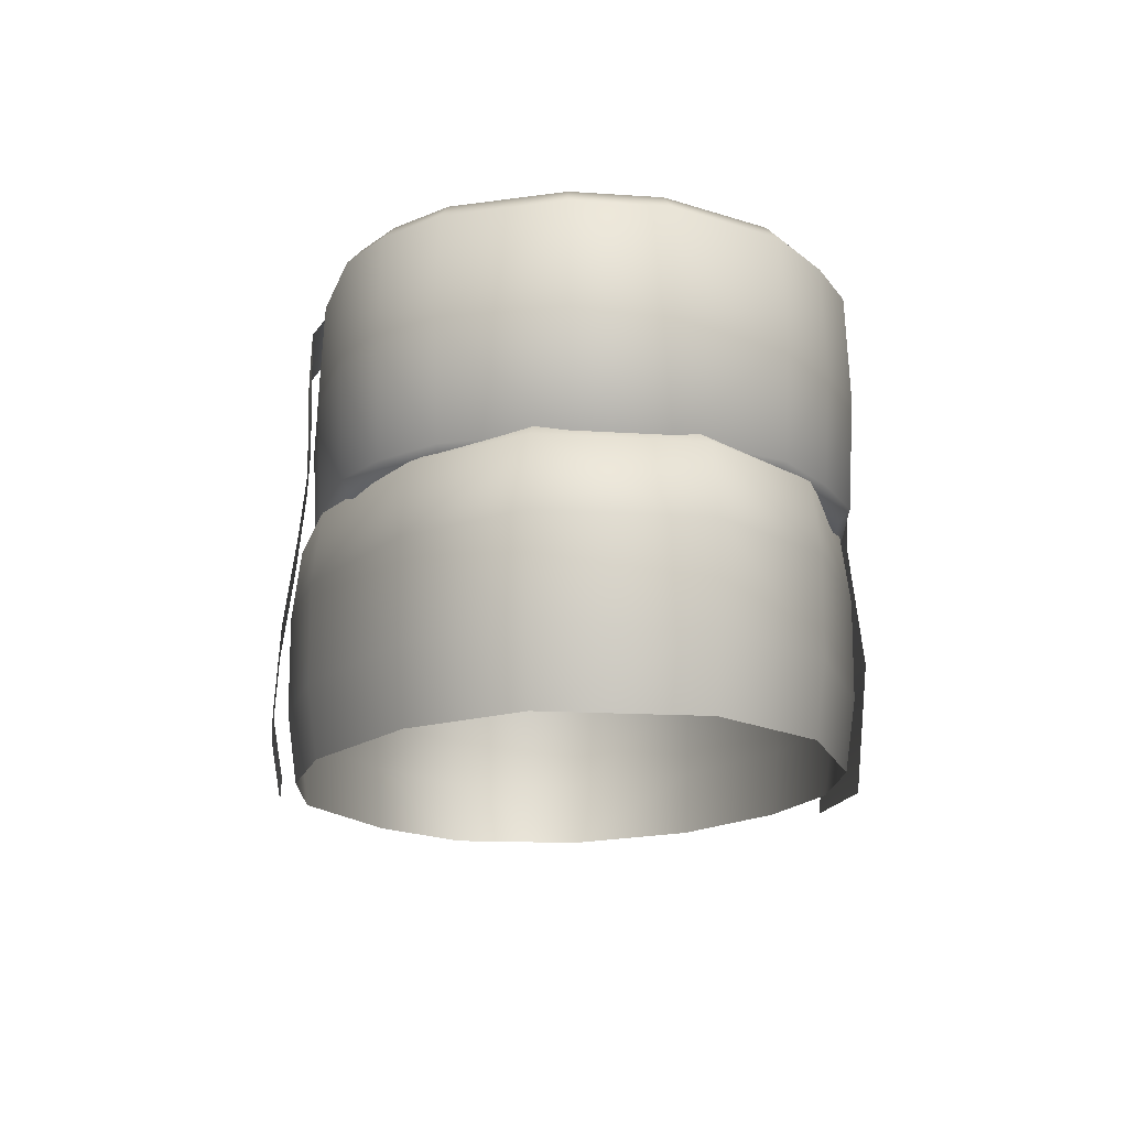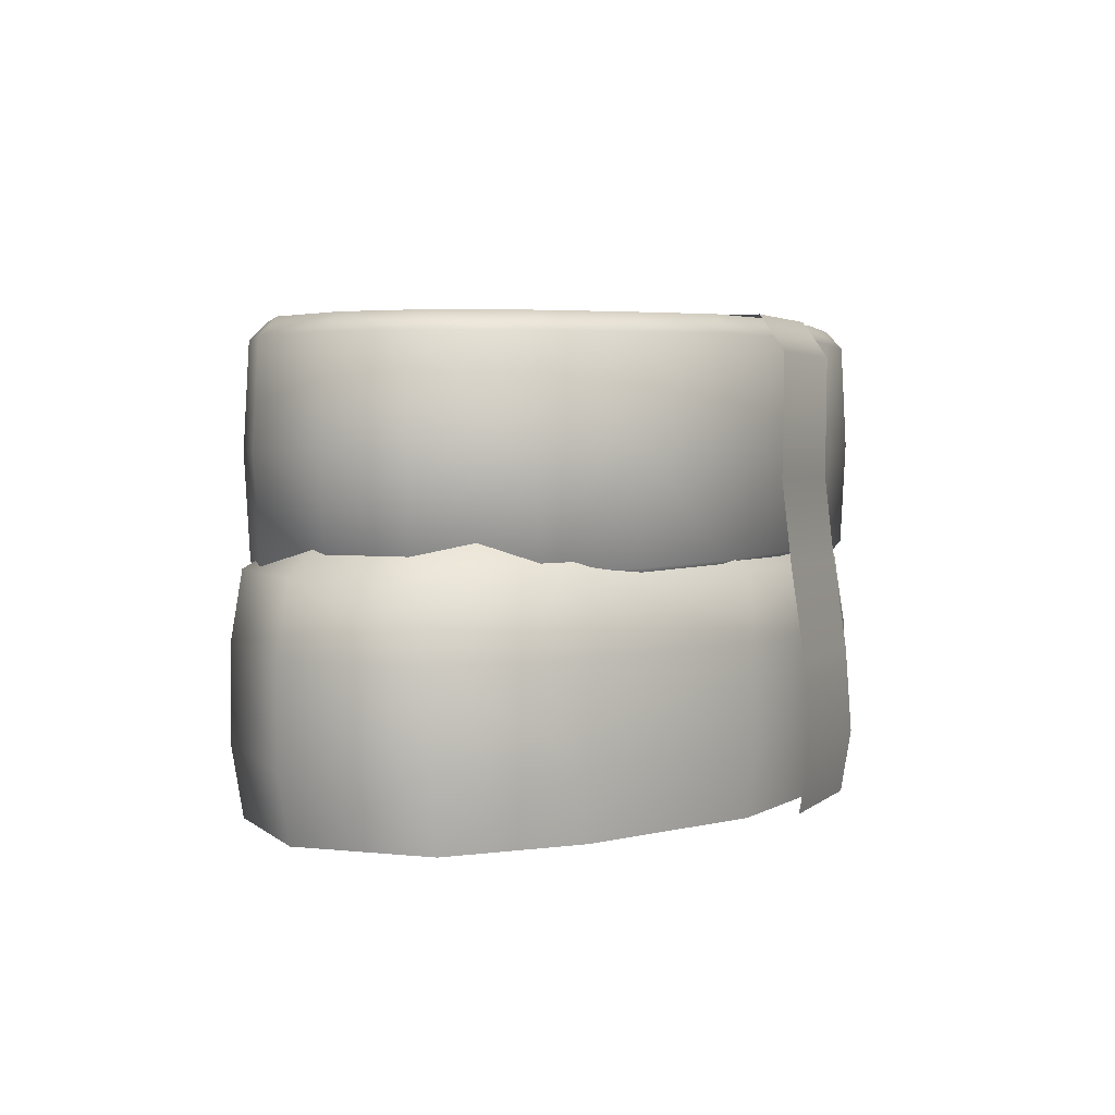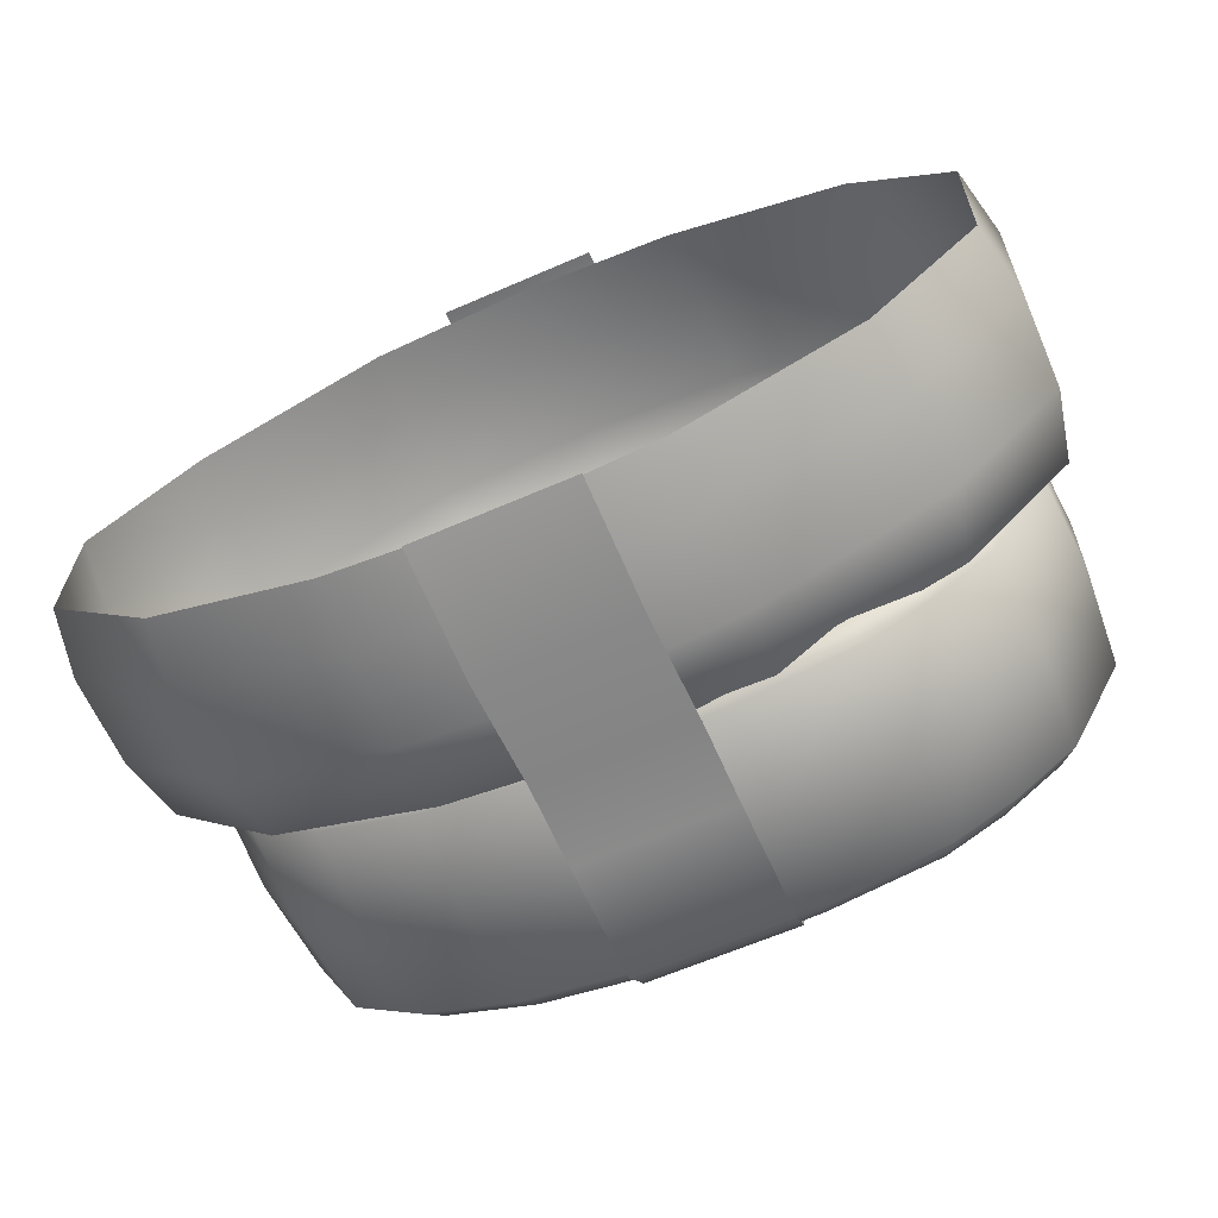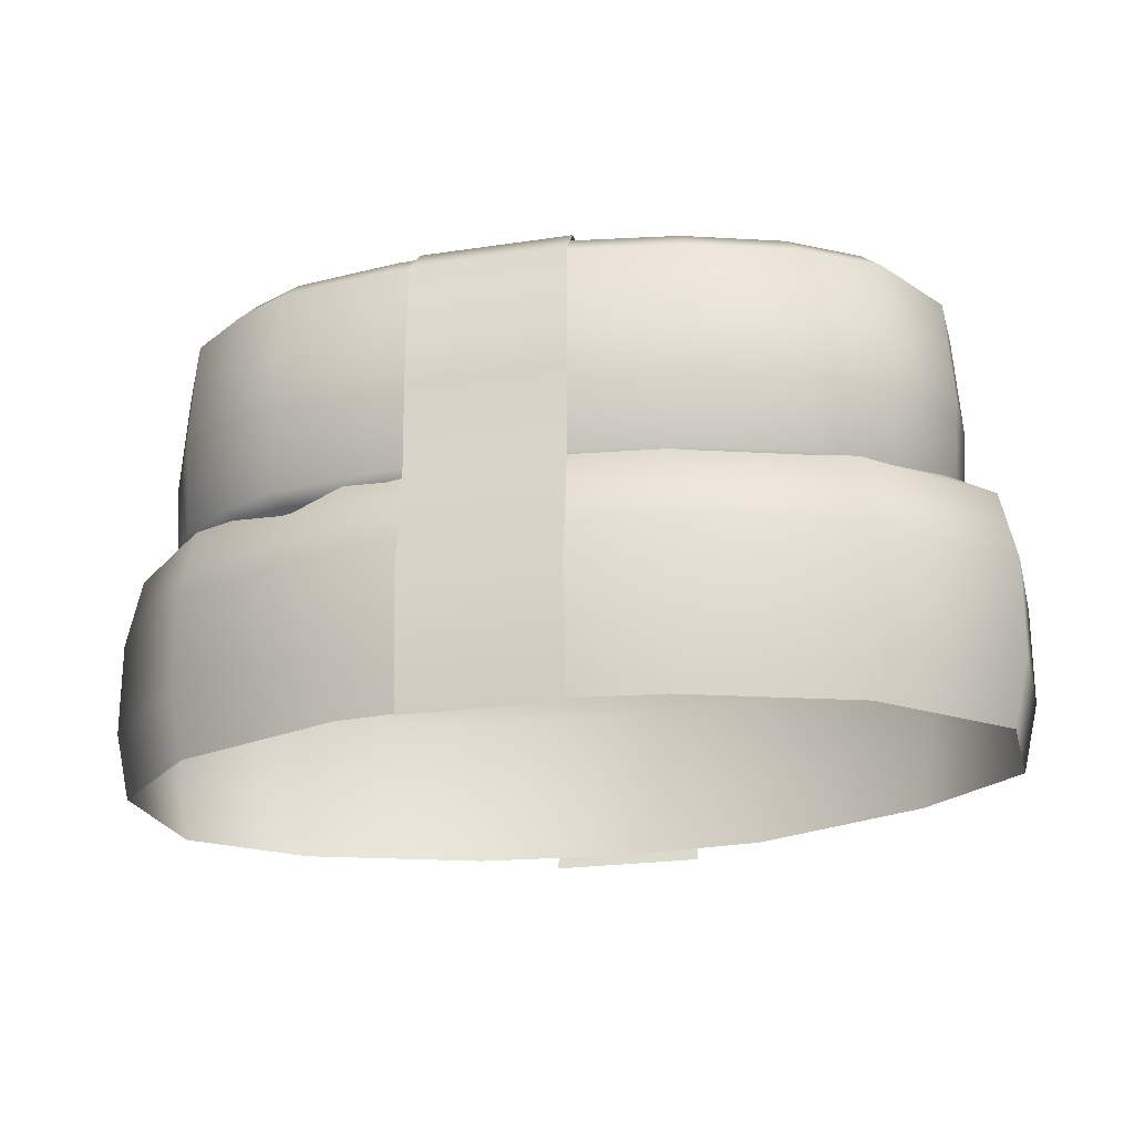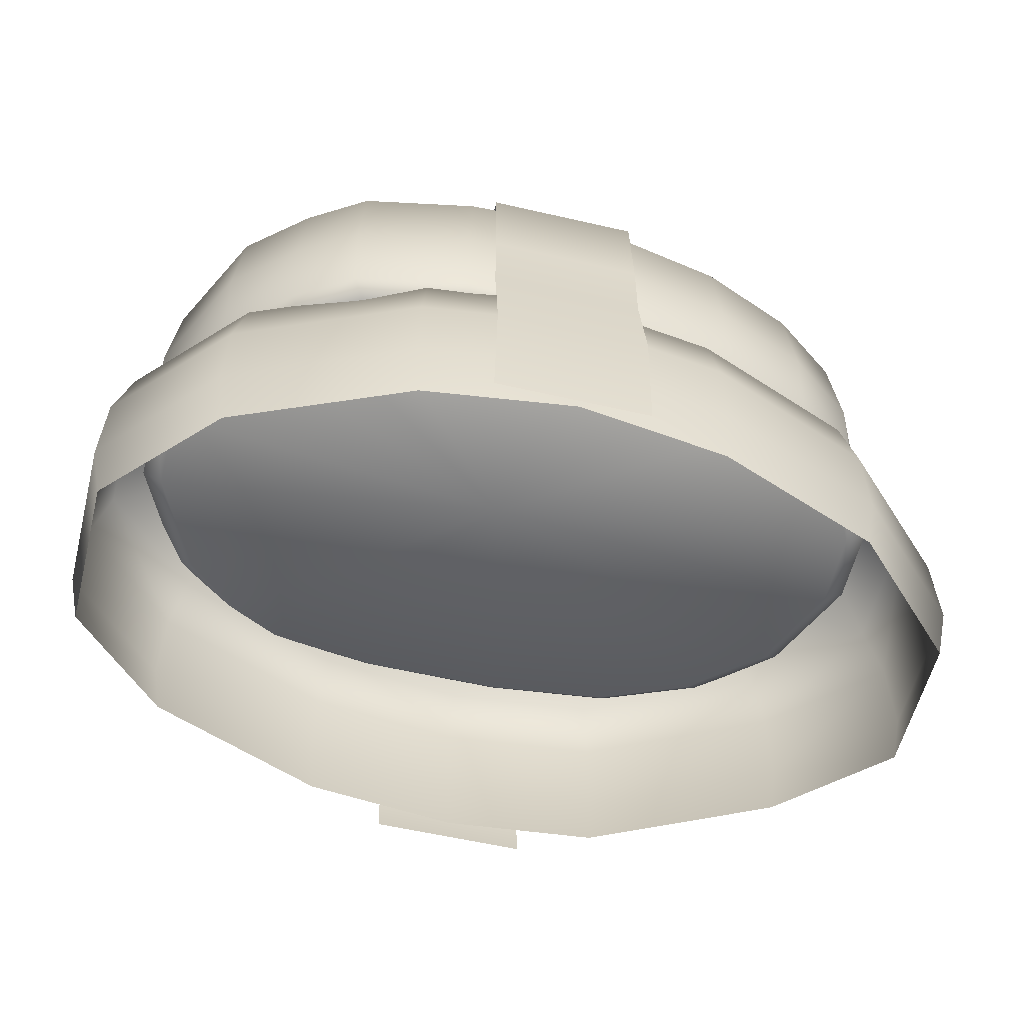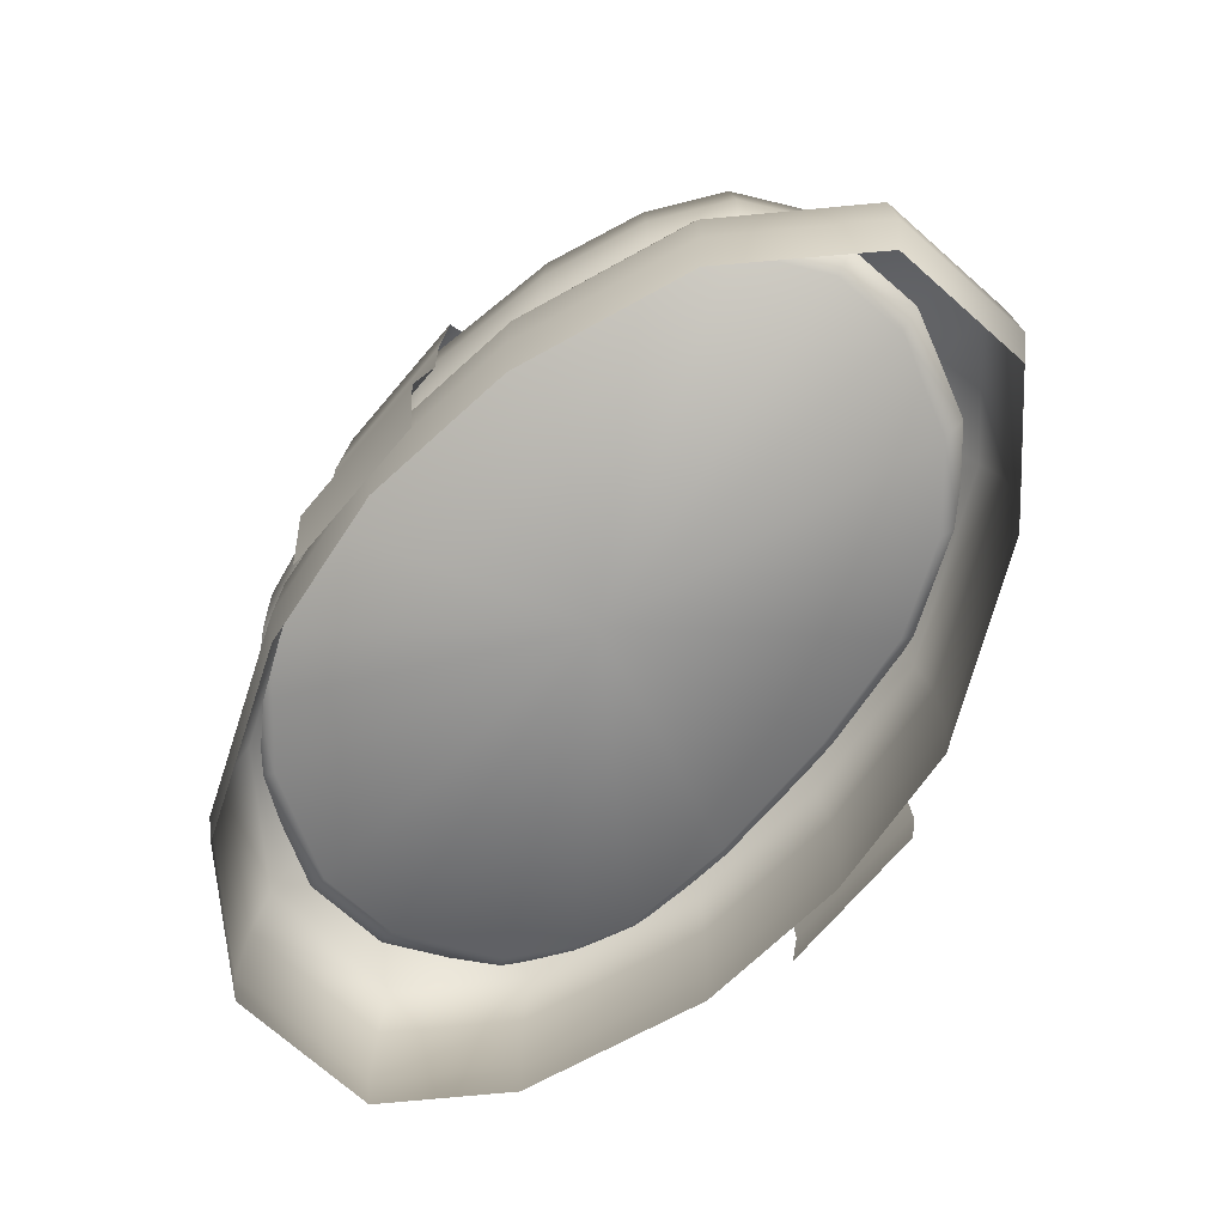
<metadata>
{"format":"obj","ext":"obj","renderer":"f3d","projection":"perspective","resolution":1024,"background":"white","views":[{"elev":-13.9,"azim":82.3,"up":"+Y"},{"elev":2.9,"azim":-67.9,"up":"+Y"},{"elev":-63.8,"azim":23.7,"up":"+Z"},{"elev":-22.2,"azim":-165.3,"up":"+Y"},{"elev":-58.7,"azim":166.7,"up":"+Y"},{"elev":-72.2,"azim":-130.6,"up":"+Y"}]}
</metadata>
<code>
g default
v -0.1663 -0.02518 -0.04722
v -0.1663 0.9341 -0.04722
v -1.265 -0.03544 -0.773
v -1.331 0.03464 -0.8167
v -0.9405 0.02881 -0.9715
v -0.8966 -0.04095 -0.9192
v -1.523 -0.03385 -0.5884
v -1.604 0.03634 -0.6209
v -1.697 -0.03385 -0.248
v -1.789 0.03634 -0.2601
v -1.697 -0.03385 0.05545
v -1.789 0.03634 0.06162
v -1.517 -0.03385 0.4311
v -1.598 0.03634 0.4598
v -1.231 -0.03051 0.6742
v -1.295 0.03988 0.7176
v -0.8496 -0.02031 0.8335
v -0.8907 0.05068 0.8865
v 0.8775 -0.007713 0.7278
v 0.9402 0.06404 0.7744
v 0.709 0.05698 0.8891
v 0.6594 -0.01437 0.836
v 1.094 -0.007667 0.5537
v 1.17 0.06409 0.5898
v 1.288 -0.01087 0.1587
v 1.375 0.0607 0.1711
v 1.281 -0.01084 -0.1755
v 1.368 0.06072 -0.1832
v 1.066 -0.0124 -0.5844
v 1.14 0.05907 -0.6167
v 0.8336 -0.02196 -0.7774
v 0.8936 0.04894 -0.8213
v 0.6076 -0.03786 -0.9181
v 0.6541 0.03209 -0.9704
v -0.3741 0.05847 0.9494
v -0.3624 -0.01296 0.8929
v 0.2071 -0.01296 0.8934
v 0.2295 0.05847 0.9499
v -0.3718 -0.0458 -1.017
v -0.3841 0.02366 -1.075
v 0.1883 0.02378 -1.057
v 0.1682 -0.04569 -1
v -1.331 0.8525 -0.8167
v -1.265 0.9238 -0.773
v -0.8966 0.9183 -0.9192
v -0.9405 0.8467 -0.9715
v -1.604 0.8542 -0.6209
v -1.523 0.9254 -0.5884
v -1.789 0.8542 -0.2601
v -1.697 0.9254 -0.248
v -1.789 0.8542 0.06162
v -1.697 0.9254 0.05545
v -1.598 0.8542 0.4598
v -1.517 0.9254 0.4311
v -1.295 0.8577 0.7176
v -1.231 0.9288 0.6742
v -0.8907 0.8685 0.8865
v -0.8496 0.939 0.8335
v 0.9402 0.8819 0.7744
v 0.8775 0.9516 0.7278
v 0.6594 0.9449 0.836
v 0.709 0.8748 0.8891
v 1.17 0.8819 0.5898
v 1.094 0.9516 0.5537
v 1.375 0.8786 0.1711
v 1.288 0.9484 0.1587
v 1.368 0.8786 -0.1832
v 1.281 0.9484 -0.1755
v 1.14 0.8769 -0.6167
v 1.066 0.9469 -0.5844
v 0.8936 0.8668 -0.8213
v 0.8336 0.9373 -0.7774
v 0.6541 0.8499 -0.9704
v 0.6076 0.9214 -0.9181
v -0.3624 0.9463 0.8929
v -0.3741 0.8763 0.9494
v 0.2295 0.8763 0.9499
v 0.2071 0.9463 0.8934
v -0.3841 0.8415 -1.075
v -0.3718 0.9135 -1.017
v 0.1682 0.9136 -1
v 0.1883 0.8416 -1.057
v -1.352 0.4434 -0.8306
v -1.63 0.4451 -0.6313
v -0.9546 0.4374 -0.9883
v -0.3881 0.4322 -1.094
v -1.818 0.4451 -0.2639
v -1.818 0.4451 0.06359
v -1.624 0.4451 0.4691
v -1.315 0.4487 0.7314
v -0.9038 0.4597 0.9034
v -0.3779 0.4676 0.9675
v 0.9603 0.4733 0.7893
v 1.194 0.4734 0.6013
v 0.7249 0.4661 0.9061
v 0.2367 0.4676 0.9681
v 1.403 0.4699 0.175
v 1.396 0.4699 -0.1856
v 1.164 0.4682 -0.627
v 0.9129 0.4579 -0.8353
v 0.669 0.4408 -0.9872
v 0.1947 0.4323 -1.076
v 0.08363 0.9559 0.8962
v 0.09174 0.01562 1.026
v 0.09174 0.3384 0.9891
v 0.09174 0.8147 0.9942
v 0.08363 0.9355 -0.9963
v 0.09174 0.8263 -1.106
v 0.09174 0.3417 -1.12
v 0.09174 0.0148 -1.109
v -0.5164 0.0148 -1.109
v -0.5164 0.3417 -1.12
v -0.5164 0.8263 -1.106
v -0.5083 0.9355 -0.9963
v -0.5164 0.8147 0.9942
v -0.5164 0.3384 0.9891
v -0.5164 0.01562 1.026
v -0.5083 0.9559 0.8962
v 0.09174 -0.3437 1.078
v -0.5164 -0.3437 1.078
v 0.09174 -0.6741 1.102
v -0.5164 -0.6741 1.102
v 0.09174 -0.9176 1.061
v -0.5164 -0.9176 1.061
v 0.09174 -0.4315 -1.167
v -0.5164 -0.4315 -1.167
v 0.09174 -0.93 -1.121
v -0.5164 -0.93 -1.121
v -1.945 0.01699 -0.3164
v -1.939 0.01699 0.2318
v 1.48 0.01699 0.3099
v 1.468 0.01699 -0.2932
v 0.3558 -0.8935 -1.007
v -1.5 0.01699 -0.7539
v -1.446 0.2611 0.3038
v -1.446 0.2611 -0.3326
v -1.518 0.01699 0.6069
v 1.096 0.01699 0.6797
v 1.053 0.01699 -0.7221
v 0.9658 0.2611 0.2059
v 0.9564 0.2611 -0.2652
v 0.4027 0.01699 0.9449
v -0.201 0.01699 1.006
v -0.8047 0.01699 0.9485
v -0.8453 0.3481 -0.4296
v -0.2448 0.3481 -0.4052
v 0.3558 0.3481 -0.375
v -0.843 0.3481 0.3666
v -0.2401 0.3481 0.3202
v -1.945 -0.8935 -0.3164
v -1.939 -0.8935 0.2318
v 1.48 -0.8935 0.3099
v 1.468 -0.8935 -0.2932
v 0.3629 0.3481 0.3041
v -0.8453 0.01699 -1.001
v -1.5 -0.8935 -0.7547
v -1.518 -0.8935 0.6069
v 1.096 -0.8935 0.6797
v 1.053 -0.8935 -0.7221
v -0.2448 0.01699 -1.078
v 0.3558 0.01699 -1.007
v -0.2448 -0.8935 -1.078
v -0.8453 -0.8935 -1.001
v -0.8047 -0.8935 0.9485
v -0.201 -0.8935 1.006
v 0.4027 -0.8935 0.9449
v -1.565 -0.2538 0.6275
v -1.565 -0.6226 0.6275
v -1.546 -0.6235 -0.7782
v -1.546 -0.253 -0.7778
v 1.528 -0.2541 -0.3005
v 1.528 -0.6224 -0.3005
v -2.007 -0.2536 -0.3315
v -2.007 -0.6229 -0.3315
v 1.541 -0.2541 0.3241
v 1.541 -0.6224 0.3241
v -2.001 -0.6229 0.2362
v -2.001 -0.2536 0.2362
v -0.8683 -0.2531 -1.035
v -0.8683 -0.6233 -1.035
v -0.2463 -0.2531 -1.115
v -0.2463 -0.6233 -1.115
v 1.142 -0.2541 0.7056
v 1.142 -0.6224 0.7056
v 0.3756 -0.2531 -1.041
v 0.3756 -0.6233 -1.041
v 1.097 -0.6229 -0.7463
v 1.097 -0.2536 -0.7463
v -0.8263 -0.2538 0.9807
v -0.8263 -0.6227 0.9807
v -0.201 -0.254 1.042
v -0.201 -0.6225 1.042
v 0.4243 -0.6224 0.9802
v 0.4243 -0.2541 0.9802
g Mesh
f 27 25 1
f 13 11 1
f 39 42 1
f 11 9 1
f 45 44 2
f 29 27 1
f 37 36 1
f 5 4 85
f 85 4 83
f 21 20 95
f 95 20 93
f 19 22 1
f 7 3 1
f 23 19 1
f 36 17 1
f 42 33 1
f 33 31 1
f 25 23 1
f 15 13 1
f 31 29 1
f 9 7 1
f 17 15 1
f 99 30 100
f 100 30 32
f 89 14 90
f 90 14 16
f 100 32 101
f 101 32 34
f 16 18 90
f 90 18 91
f 35 38 92
f 92 38 96
f 20 24 93
f 93 24 94
f 4 8 83
f 83 8 84
f 91 18 92
f 92 18 35
f 22 37 1
f 6 39 1
f 102 41 86
f 86 41 40
f 24 26 94
f 94 26 97
f 8 10 84
f 84 10 87
f 101 34 102
f 102 34 41
f 97 26 98
f 98 26 28
f 87 10 88
f 88 10 12
f 40 5 86
f 86 5 85
f 98 28 99
f 99 28 30
f 88 12 89
f 89 12 14
f 38 21 96
f 96 21 95
f 81 80 2
f 60 64 2
f 44 48 2
f 61 60 2
f 78 61 2
f 80 45 2
f 66 68 2
f 50 52 2
f 75 78 2
f 68 70 2
f 52 54 2
f 48 50 2
f 70 72 2
f 54 56 2
f 64 66 2
f 72 74 2
f 56 58 2
f 74 81 2
f 58 75 2
f 4 5 3
f 3 5 6
f 8 4 7
f 7 4 3
f 10 8 9
f 9 8 7
f 10 9 12
f 12 9 11
f 12 11 14
f 14 11 13
f 14 13 16
f 16 13 15
f 16 15 18
f 18 15 17
f 20 21 19
f 19 21 22
f 24 20 23
f 23 20 19
f 26 24 25
f 25 24 23
f 26 25 28
f 28 25 27
f 28 27 30
f 30 27 29
f 30 29 32
f 32 29 31
f 32 31 34
f 34 31 33
f 36 37 35
f 35 37 38
f 36 35 17
f 17 35 18
f 41 42 40
f 40 42 39
f 34 33 41
f 41 33 42
f 5 40 6
f 6 40 39
f 37 22 38
f 38 22 21
f 45 46 44
f 44 46 43
f 44 43 48
f 48 43 47
f 48 47 50
f 50 47 49
f 52 50 51
f 51 50 49
f 54 52 53
f 53 52 51
f 56 54 55
f 55 54 53
f 58 56 57
f 57 56 55
f 61 62 60
f 60 62 59
f 60 59 64
f 64 59 63
f 64 63 66
f 66 63 65
f 68 66 67
f 67 66 65
f 70 68 69
f 69 68 67
f 72 70 71
f 71 70 69
f 74 72 73
f 73 72 71
f 77 78 76
f 76 78 75
f 57 76 58
f 58 76 75
f 80 81 79
f 79 81 82
f 81 74 82
f 82 74 73
f 80 79 45
f 45 79 46
f 62 61 77
f 77 61 78
f 3 6 1
f 77 96 62
f 62 96 95
f 88 89 51
f 51 89 53
f 98 99 67
f 67 99 69
f 79 86 46
f 46 86 85
f 87 88 49
f 49 88 51
f 97 98 65
f 65 98 67
f 73 101 82
f 82 101 102
f 47 84 49
f 49 84 87
f 63 94 65
f 65 94 97
f 102 86 82
f 82 86 79
f 91 92 57
f 57 92 76
f 43 83 47
f 47 83 84
f 59 93 63
f 63 93 94
f 76 92 77
f 77 92 96
f 90 91 55
f 55 91 57
f 71 100 73
f 73 100 101
f 89 90 53
f 53 90 55
f 69 99 71
f 71 99 100
f 95 93 62
f 62 93 59
f 46 85 43
f 43 85 83
f 111 112 110
f 110 112 109
f 113 114 108
f 108 114 107
f 115 116 106
f 106 116 105
f 116 117 105
f 105 117 104
f 112 113 109
f 109 113 108
f 118 115 103
f 103 115 106
f 104 117 119
f 119 117 120
f 119 120 121
f 121 120 122
f 121 122 123
f 123 122 124
f 111 110 126
f 126 110 125
f 126 125 128
f 128 125 127
f 114 118 107
f 107 118 103
f 141 132 139
f 138 131 140
f 131 132 140
f 140 132 141
f 143 142 149
f 149 142 154
f 146 145 149
f 149 145 148
f 160 146 161
f 161 146 147
f 143 149 144
f 144 149 148
f 189 191 144
f 144 191 143
f 129 136 134
f 130 137 135
f 135 136 130
f 130 136 129
f 176 152 172
f 172 152 153
f 158 152 184
f 184 152 176
f 169 180 156
f 156 180 163
f 143 191 142
f 142 191 194
f 155 134 145
f 145 134 136
f 138 183 131
f 131 183 175
f 142 138 154
f 154 138 140
f 134 170 129
f 129 170 173
f 145 136 148
f 148 136 135
f 147 154 141
f 141 154 140
f 155 179 134
f 134 179 170
f 161 147 139
f 139 147 141
f 130 129 178
f 178 129 173
f 184 193 158
f 158 193 166
f 132 131 171
f 171 131 175
f 172 153 187
f 187 153 159
f 144 148 137
f 137 148 135
f 180 182 163
f 163 182 162
f 160 155 146
f 146 155 145
f 139 132 188
f 188 132 171
f 190 164 192
f 192 164 165
f 188 185 139
f 139 185 161
f 146 149 147
f 147 149 154
f 177 151 168
f 168 151 157
f 168 157 190
f 190 157 164
f 193 192 166
f 166 192 165
f 187 159 186
f 186 159 133
f 142 194 138
f 138 194 183
f 186 133 182
f 182 133 162
f 156 150 169
f 169 150 174
f 160 181 155
f 155 181 179
f 185 181 161
f 161 181 160
f 167 189 137
f 137 189 144
f 174 150 177
f 177 150 151
f 180 169 179
f 179 169 170
f 192 193 191
f 191 193 194
f 190 192 189
f 189 192 191
f 168 190 167
f 167 190 189
f 182 180 181
f 181 180 179
f 186 182 185
f 185 182 181
f 172 187 171
f 171 187 188
f 176 172 175
f 175 172 171
f 184 176 183
f 183 176 175
f 174 177 173
f 173 177 178
f 177 168 178
f 178 168 167
f 187 186 188
f 188 186 185
f 169 174 170
f 170 174 173
f 193 184 194
f 194 184 183
f 178 167 130
f 130 167 137

</code>
